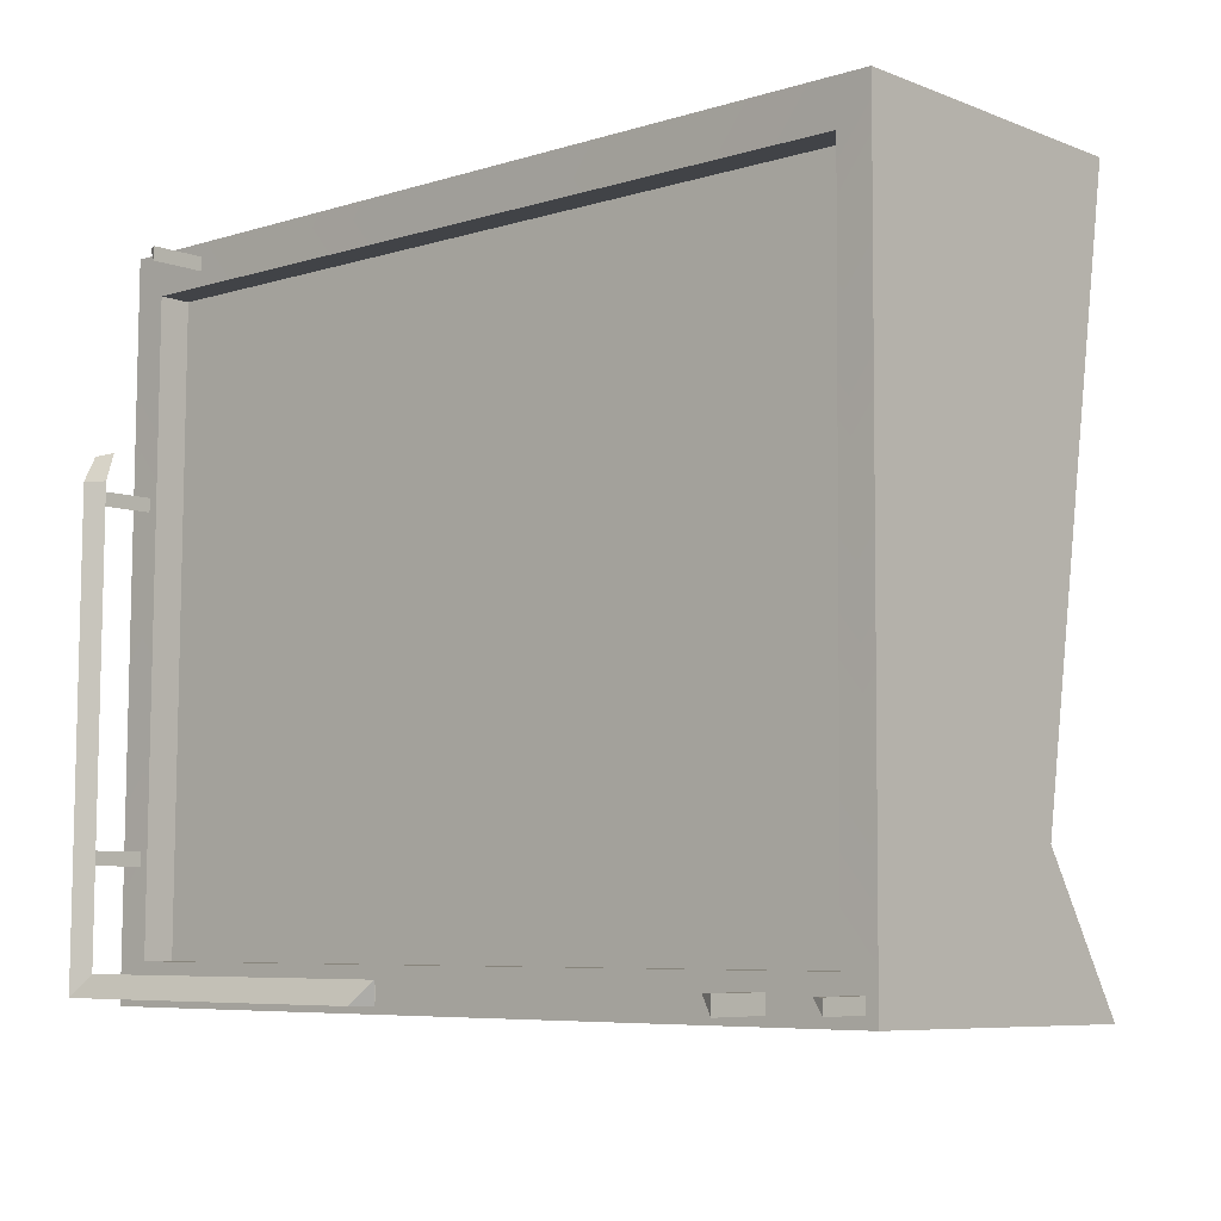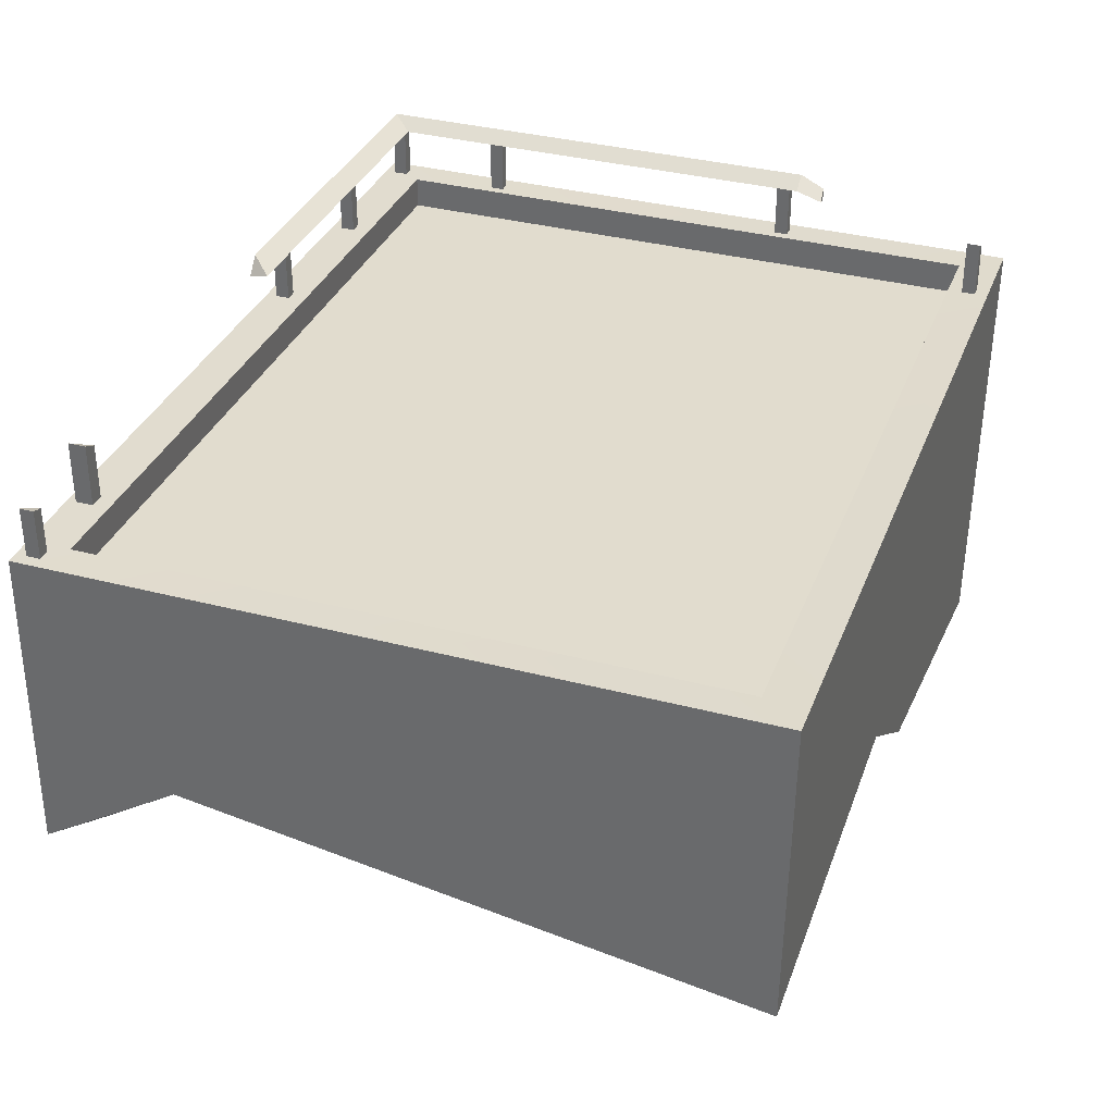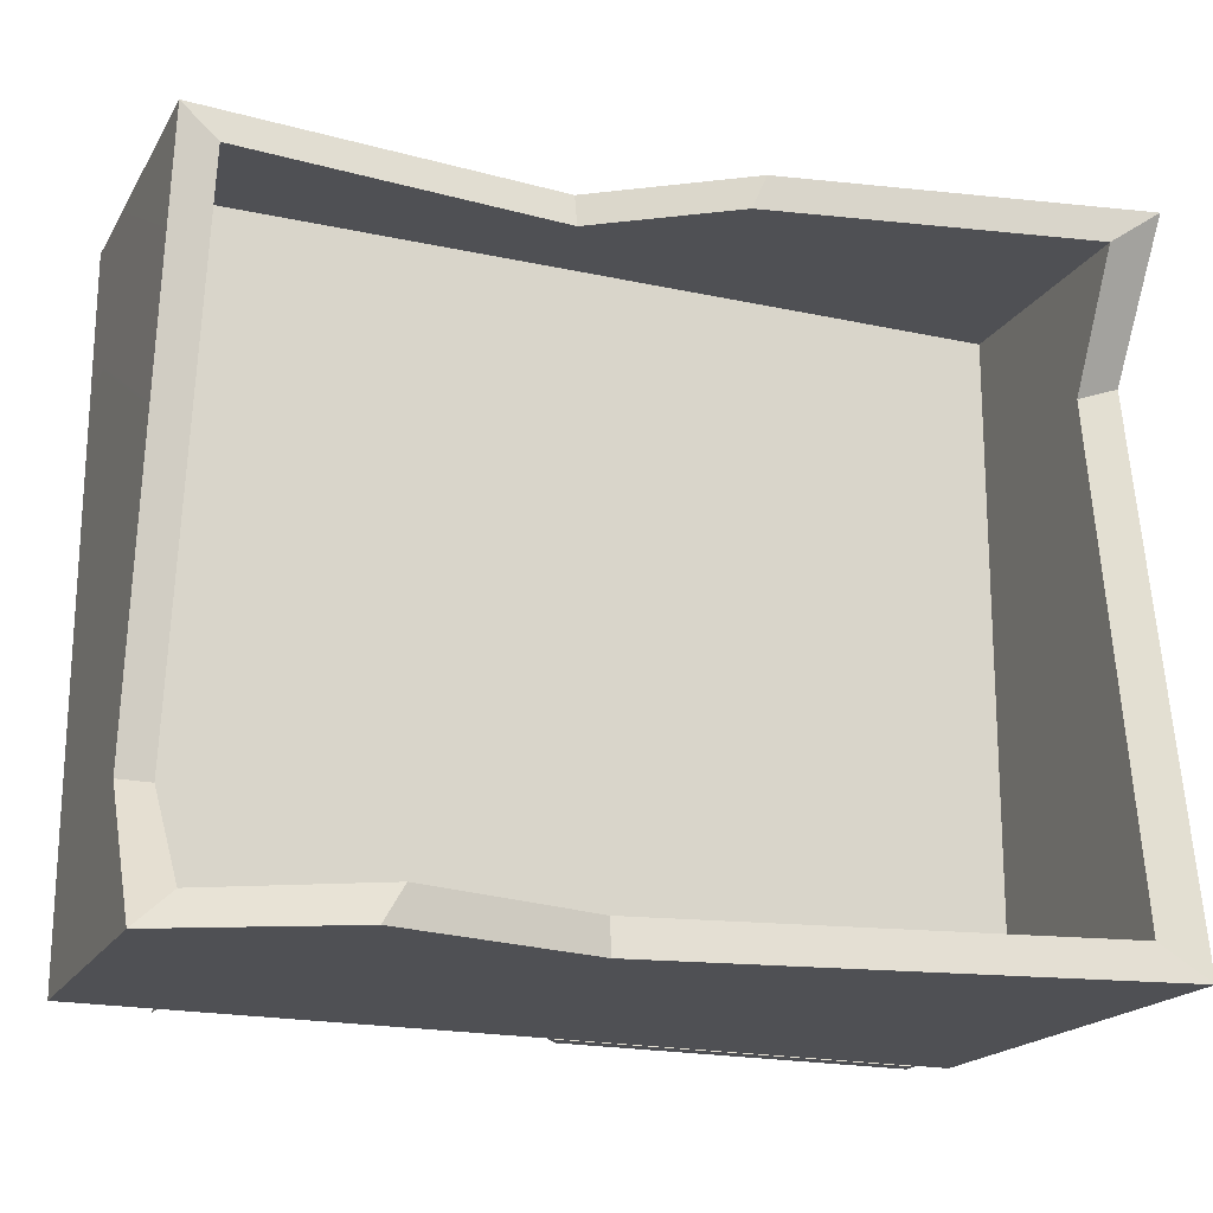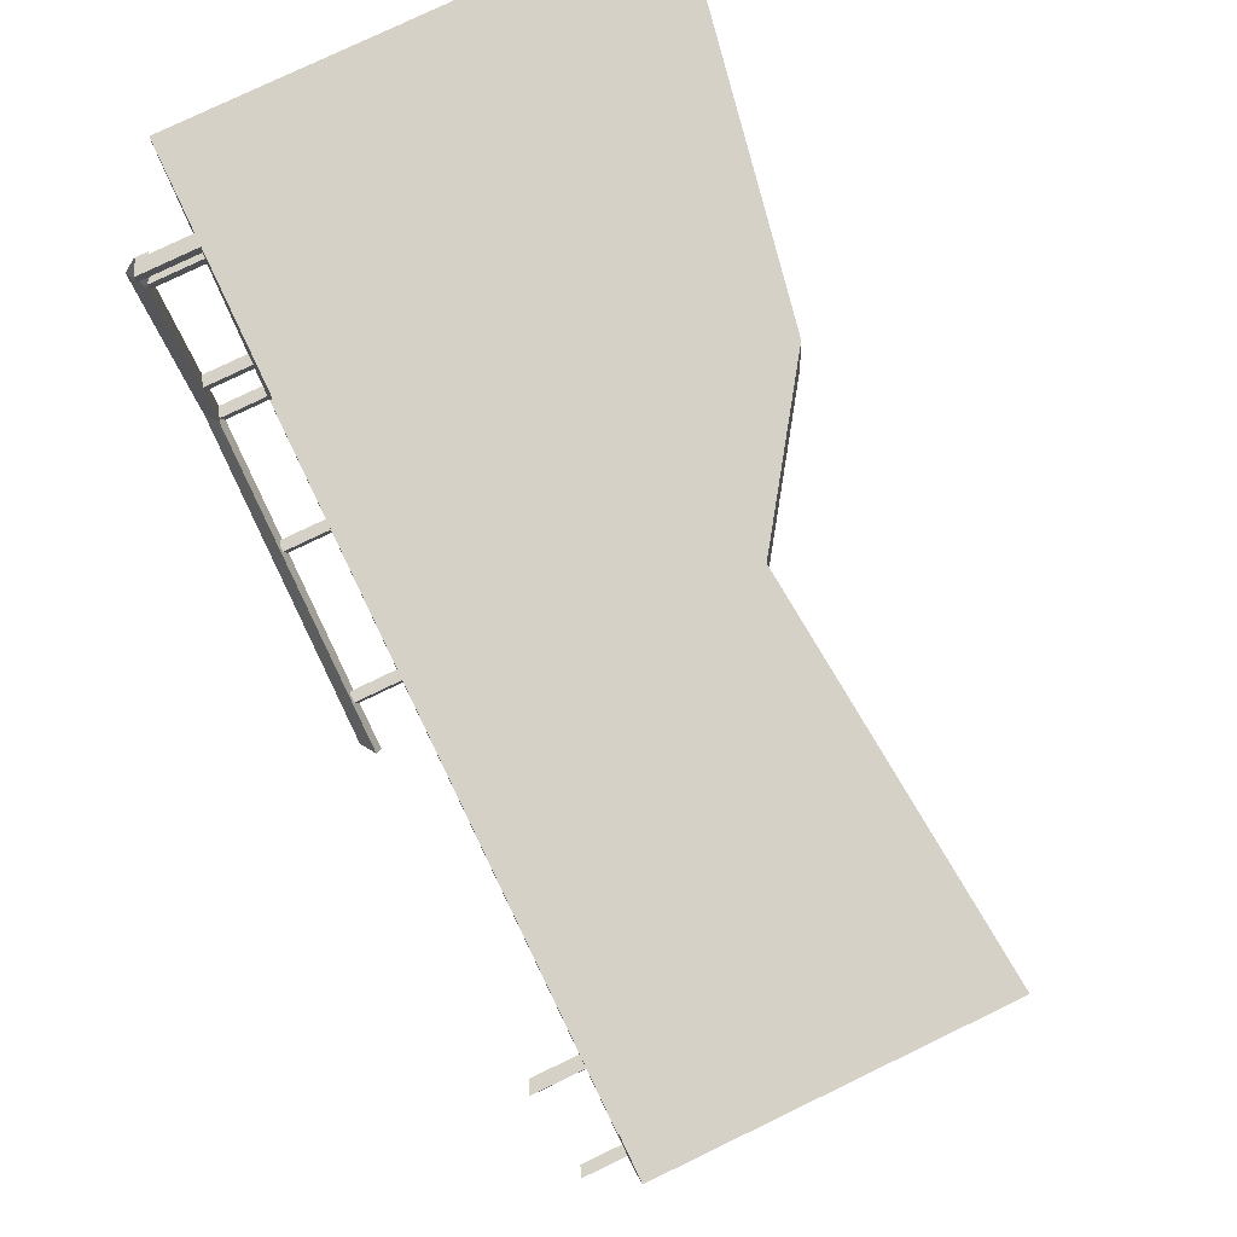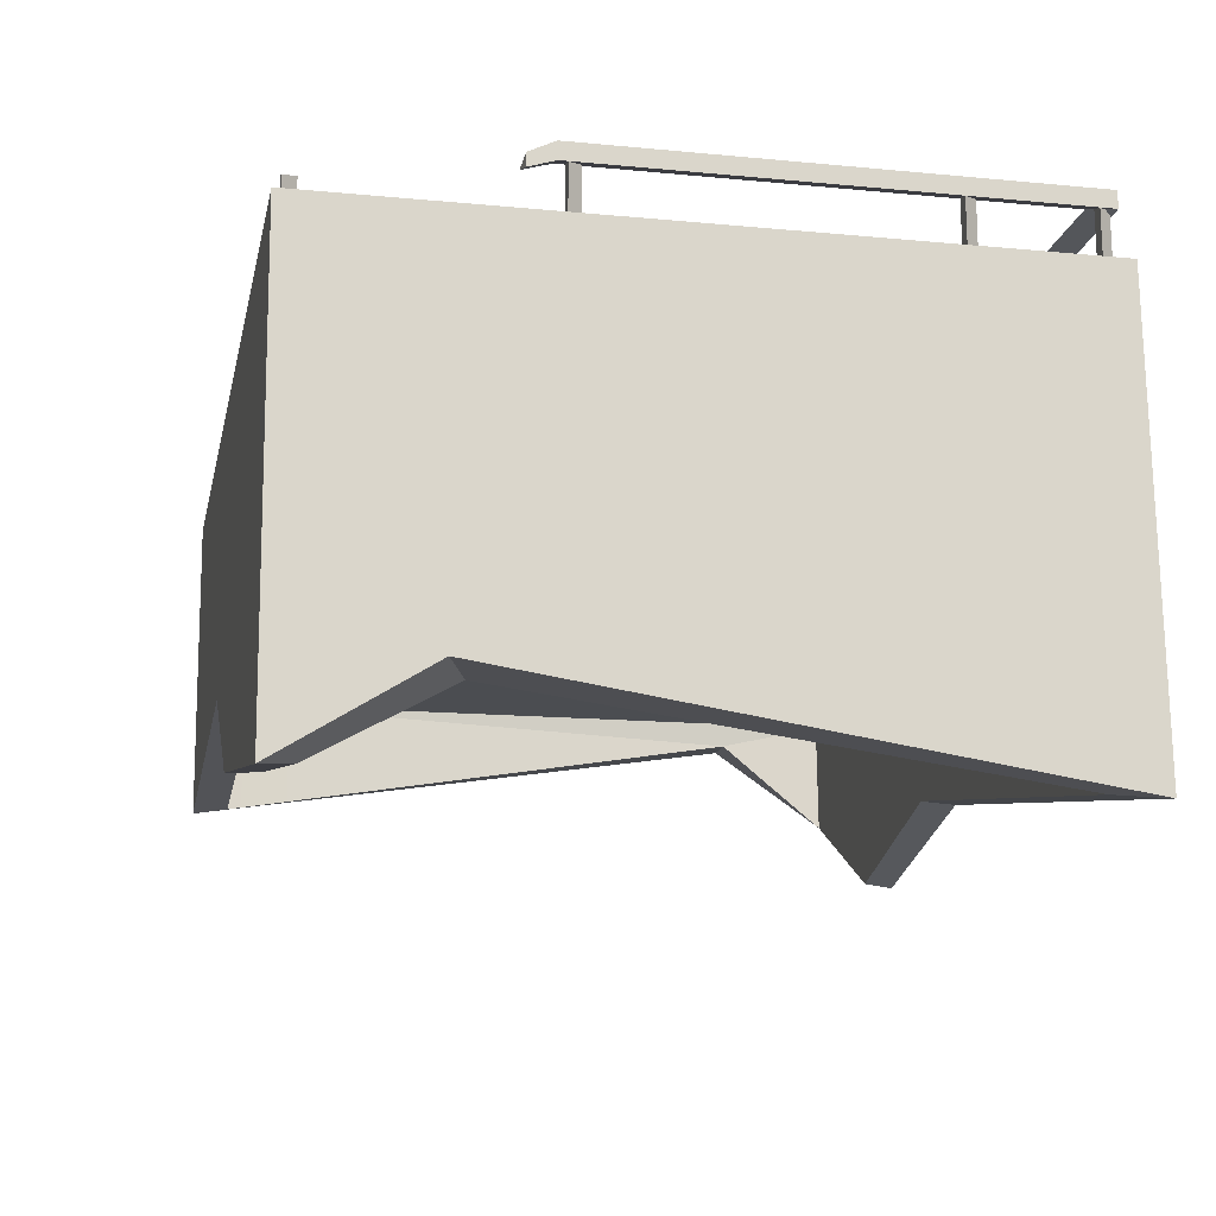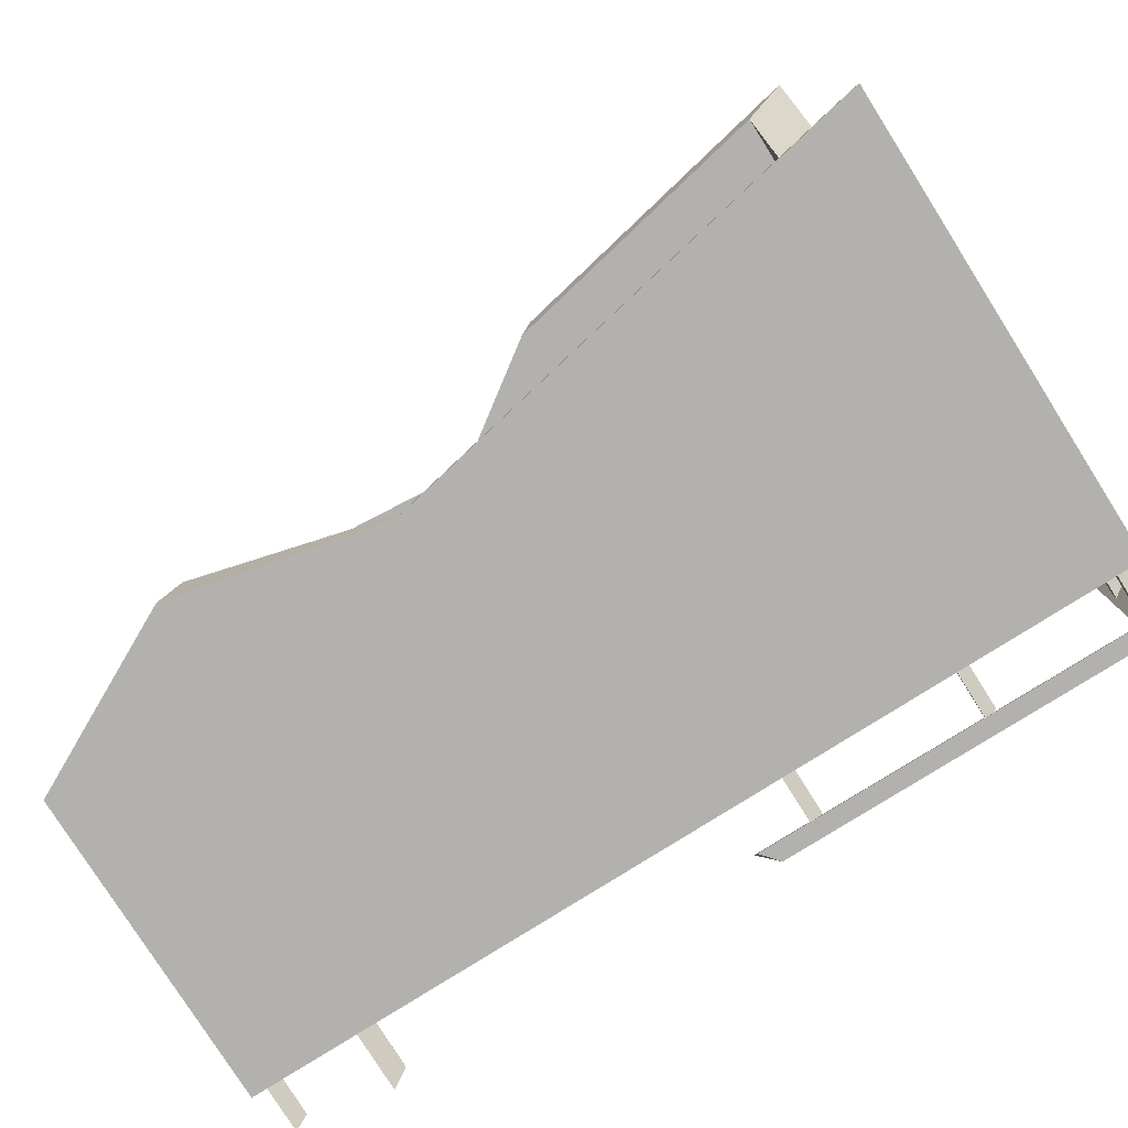
<metadata>
{"format":"obj","ext":"obj","renderer":"f3d","projection":"perspective","resolution":1024,"background":"white","views":[{"elev":-6.6,"azim":-137.5,"up":"+Z"},{"elev":33.8,"azim":-70.7,"up":"+Y"},{"elev":-19.7,"azim":-22.0,"up":"+Z"},{"elev":79.8,"azim":-115.6,"up":"+Z"},{"elev":-16.2,"azim":78.0,"up":"+Y"},{"elev":-79.7,"azim":32.3,"up":"+Z"}]}
</metadata>
<code>
g fcbg_cityforest_005_building_08
v 0.08882 1.373 -0.8623
v 0.1036 1.357 -0.9212
v 0.1419 1.403 -0.9207
v -0.9001 1.392 -0.8758
v -0.8997 1.392 -0.9224
v -0.8592 1.372 -0.8761
v -1.149 1.357 -0.8792
v -1.149 1.357 -0.9164
v -1.116 1.346 -0.8794
v 0.9293 1.367 0.9356
v 0.9296 1.367 0.8984
v 0.9619 1.351 0.9354
v 1.101 1.346 0.4364
v 1.153 1.365 0.4304
v 1.153 1.329 0.4308
v -1.083 0.6872 -0.8568
v -1.083 0.3836 -0.8601
v -1.092 0.6194 -0.5735
v -1.083 0.672 0.8754
v -1.083 0.3659 0.8721
v -1.083 0.6872 -0.8568
v -1.092 0.6194 -0.5735
v -1.083 0.672 0.8754
v -1.089 1.14 -0.8335
v 1.089 1.143 -0.8335
v 1.089 1.129 0.8583
v -1.089 1.126 0.8583
v 1.181 -0.007815 0.9583
v 1.181 1.215 0.9714
v 1.181 0.2299 0.5826
v 1.181 1.231 -0.9452
v 1.181 0.007815 -0.9583
v -1.089 1.224 -0.8328
v 1.089 1.23 -0.8328
v 1.089 1.143 -0.8335
v -1.089 1.14 -0.8335
v -1.089 1.224 -0.8328
v -1.089 1.14 -0.8335
v -1.089 1.126 0.8583
v -1.089 1.21 0.859
v 1.089 1.216 0.859
v -1.089 1.21 0.859
v -1.089 1.126 0.8583
v 1.089 1.129 0.8583
v 1.089 1.216 0.859
v 1.089 1.129 0.8583
v 1.089 1.143 -0.8335
v 1.089 1.23 -0.8328
v -1.183 0.3844 -0.9542
v -0.7166 0.1448 -0.9568
v -0.1643 0.2694 -0.9555
v -1.181 1.225 -0.9452
v 1.181 1.231 -0.9452
v 1.181 0.007815 -0.9583
v 1.181 -0.007815 0.9583
v 0.2062 0.1856 0.9603
v 1.181 1.215 0.9714
v -0.1829 0.456 0.9632
v -1.183 1.215 0.9714
v -1.181 0.3696 0.9623
v -0.1643 0.2694 -0.9555
v -0.1638 0.2753 -0.8613
v 1.053 0.03887 -0.8638
v 1.181 0.007815 -0.9583
v -0.7166 0.1448 -0.9568
v -0.663 0.1444 -0.8627
v -0.1638 0.2753 -0.8613
v -0.1643 0.2694 -0.9555
v -1.083 0.3836 -0.8601
v -0.1638 0.2753 -0.8613
v -0.663 0.1444 -0.8627
v -1.083 0.6872 -0.8568
v 1.053 0.6839 -0.8569
v 1.053 0.03887 -0.8638
v 1.181 0.2299 0.5826
v 1.053 0.2161 0.5286
v 1.053 0.02474 0.8684
v 1.181 -0.007815 0.9583
v 1.181 0.007815 -0.9583
v 1.053 0.03887 -0.8638
v 1.053 0.2161 0.5286
v 1.181 0.2299 0.5826
v 0.2062 0.1856 0.9603
v 0.1711 0.1996 0.8703
v -0.1805 0.4439 0.8729
v -0.1829 0.456 0.9632
v 1.181 -0.007815 0.9583
v 1.053 0.02474 0.8684
v 0.1711 0.1996 0.8703
v 0.2062 0.1856 0.9603
v 1.053 0.2161 0.5286
v 1.053 0.6698 0.8753
v 1.053 0.02474 0.8684
v 1.053 0.6839 -0.8569
v 1.053 0.03887 -0.8638
v 1.053 0.02474 0.8684
v 1.053 0.6698 0.8753
v 0.1711 0.1996 0.8703
v -0.1805 0.4439 0.8729
v -1.083 0.672 0.8754
v -1.083 0.3659 0.8721
v 1.053 0.6698 0.8753
v 1.053 0.6839 -0.8569
v -1.083 0.6872 -0.8568
v -1.083 0.672 0.8754
v 1.153 1.399 0.3627
v 1.101 1.369 0.3622
v 1.101 1.379 -0.8621
v 1.152 1.409 -0.9205
v 1.152 1.409 -0.9205
v 0.1419 1.403 -0.9207
v 0.1036 1.357 -0.9212
v 1.152 1.362 -0.921
v 0.1419 1.403 -0.9207
v 1.152 1.409 -0.9205
v 1.101 1.379 -0.8621
v 0.08882 1.373 -0.8623
v 1.101 1.379 -0.8621
v 1.152 1.362 -0.921
v 0.1036 1.357 -0.9212
v 0.08882 1.373 -0.8623
v 1.153 1.399 0.3627
v 1.152 1.409 -0.9205
v 1.152 1.362 -0.921
v 1.153 1.352 0.3622
v 1.153 1.365 0.4304
v 1.153 1.329 0.4308
v 1.153 1.352 0.3622
v 1.152 1.362 -0.921
v 1.101 1.379 -0.8621
v 1.101 1.369 0.3622
v 1.153 1.399 0.3627
v 1.153 1.365 0.4304
v 1.101 1.346 0.4364
v 1.101 1.369 0.3622
v 1.101 1.369 0.3622
v 1.101 1.346 0.4364
v 1.153 1.329 0.4308
v 1.153 1.352 0.3622
v -1.083 0.3836 -0.8601
v -0.663 0.1444 -0.8627
v -0.7166 0.1448 -0.9568
v -1.183 0.3844 -0.9542
v -1.083 0.3659 0.8721
v -1.181 0.3696 0.9623
v -0.1829 0.456 0.9632
v -0.1805 0.4439 0.8729
v -0.9001 1.392 -0.8758
v -0.9001 1.207 -0.8757
v -0.8997 1.207 -0.9223
v -0.8997 1.392 -0.9224
v -0.8997 1.392 -0.9224
v -0.8997 1.207 -0.9223
v -0.8592 1.207 -0.8758
v -0.8592 1.372 -0.8761
v -0.8592 1.372 -0.8761
v -0.8592 1.207 -0.8758
v -0.9001 1.207 -0.8757
v -0.9001 1.392 -0.8758
v -1.149 1.357 -0.8792
v -1.149 1.221 -0.8788
v -1.149 1.221 -0.9161
v -1.149 1.357 -0.9164
v -1.149 1.357 -0.9164
v -1.149 1.221 -0.9161
v -1.116 1.221 -0.8789
v -1.116 1.346 -0.8794
v -1.116 1.346 -0.8794
v -1.116 1.221 -0.8789
v -1.149 1.221 -0.8788
v -1.149 1.357 -0.8792
v 0.9293 1.367 0.9356
v 0.9293 1.205 0.9357
v 0.9296 1.205 0.8985
v 0.9296 1.367 0.8984
v 0.9296 1.367 0.8984
v 0.9296 1.205 0.8985
v 0.9619 1.205 0.9356
v 0.9619 1.351 0.9354
v 0.9619 1.351 0.9354
v 0.9619 1.205 0.9356
v 0.9293 1.205 0.9357
v 0.9293 1.367 0.9356
v 1.115 1.381 -0.8789
v 1.115 1.22 -0.8789
v 1.115 1.22 -0.9161
v 1.115 1.382 -0.9162
v 1.115 1.382 -0.9162
v 1.115 1.22 -0.9161
v 1.147 1.22 -0.8789
v 1.147 1.366 -0.8792
v 1.147 1.366 -0.8792
v 1.147 1.22 -0.8789
v 1.115 1.22 -0.8789
v 1.115 1.381 -0.8789
v 0.7008 1.381 -0.8789
v 0.7008 1.22 -0.8789
v 0.7011 1.22 -0.9161
v 0.7011 1.382 -0.9162
v 0.7011 1.382 -0.9162
v 0.7011 1.22 -0.9161
v 0.7335 1.22 -0.8789
v 0.7335 1.366 -0.8792
v 0.7335 1.366 -0.8792
v 0.7335 1.22 -0.8789
v 0.7008 1.22 -0.8789
v 0.7008 1.381 -0.8789
v 0.2423 1.381 -0.8789
v 0.2423 1.22 -0.8789
v 0.2426 1.22 -0.9161
v 0.2426 1.382 -0.9162
v 0.2426 1.382 -0.9162
v 0.2426 1.22 -0.9161
v 0.2749 1.22 -0.8789
v 0.2749 1.366 -0.8792
v 0.2749 1.366 -0.8792
v 0.2749 1.22 -0.8789
v 0.2423 1.22 -0.8789
v 0.2423 1.381 -0.8789
v 1.115 1.379 -0.5605
v 1.115 1.218 -0.5604
v 1.115 1.218 -0.5977
v 1.115 1.379 -0.5977
v 1.115 1.379 -0.5977
v 1.115 1.218 -0.5977
v 1.147 1.218 -0.5605
v 1.147 1.363 -0.5607
v 1.147 1.363 -0.5607
v 1.147 1.218 -0.5605
v 1.115 1.218 -0.5604
v 1.115 1.379 -0.5605
v 1.115 1.372 0.3378
v 1.115 1.21 0.3378
v 1.115 1.21 0.3006
v 1.115 1.372 0.3005
v 1.115 1.372 0.3005
v 1.115 1.21 0.3006
v 1.147 1.21 0.3377
v 1.147 1.356 0.3375
v 1.147 1.356 0.3375
v 1.147 1.21 0.3377
v 1.115 1.21 0.3378
v 1.115 1.372 0.3378
v -1.183 0.3844 -0.9542
v -1.181 1.225 -0.9452
v -1.183 0.6194 -0.5735
v -1.183 1.215 0.9714
v -1.181 0.3696 0.9623
v -1.183 0.6194 -0.5735
v -1.092 0.6194 -0.5735
v -1.083 0.3836 -0.8601
v -1.183 0.3844 -0.9542
v -1.181 0.3696 0.9623
v -1.083 0.3659 0.8721
v -1.092 0.6194 -0.5735
v -1.183 0.6194 -0.5735
v 1.181 1.215 0.9714
v -1.089 1.21 0.859
v 1.089 1.216 0.859
v 1.089 1.23 -0.8328
v -1.183 1.215 0.9714
v 1.181 1.231 -0.9452
v -1.181 1.225 -0.9452
v -1.089 1.224 -0.8328
g fcbg_cityforest_005_building_08_0
f 3 2 1
f 6 5 4
f 9 8 7
f 12 11 10
f 15 14 13
f 18 17 16
f 20 18 19
f 23 22 21
f 26 25 24
f 27 26 24
f 30 29 28
f 31 29 30
f 32 31 30
f 35 34 33
f 36 35 33
f 39 38 37
f 40 39 37
f 43 42 41
f 44 43 41
f 47 46 45
f 48 47 45
f 51 50 49
f 52 51 49
f 53 51 52
f 54 51 53
f 57 56 55
f 58 56 57
f 59 58 57
f 60 58 59
f 63 62 61
f 64 63 61
f 67 66 65
f 68 67 65
f 71 70 69
f 70 72 69
f 73 72 70
f 74 73 70
f 77 76 75
f 78 77 75
f 81 80 79
f 82 81 79
f 85 84 83
f 86 85 83
f 89 88 87
f 90 89 87
f 93 92 91
f 92 94 91
f 91 94 95
f 98 97 96
f 99 97 98
f 100 97 99
f 100 99 101
f 104 103 102
f 105 104 102
f 108 107 106
f 109 108 106
f 112 111 110
f 113 112 110
f 116 115 114
f 117 116 114
f 120 119 118
f 121 120 118
f 124 123 122
f 125 124 122
f 122 126 125
f 126 127 125
f 130 129 128
f 131 130 128
f 134 133 132
f 135 134 132
f 138 137 136
f 139 138 136
f 142 141 140
f 143 142 140
f 146 145 144
f 147 146 144
f 150 149 148
f 151 150 148
f 154 153 152
f 155 154 152
f 158 157 156
f 159 158 156
f 162 161 160
f 163 162 160
f 166 165 164
f 167 166 164
f 170 169 168
f 171 170 168
f 174 173 172
f 175 174 172
f 178 177 176
f 179 178 176
f 182 181 180
f 183 182 180
f 186 185 184
f 187 186 184
f 190 189 188
f 191 190 188
f 194 193 192
f 195 194 192
f 198 197 196
f 199 198 196
f 202 201 200
f 203 202 200
f 206 205 204
f 207 206 204
f 210 209 208
f 211 210 208
f 214 213 212
f 215 214 212
f 218 217 216
f 219 218 216
f 222 221 220
f 223 222 220
f 226 225 224
f 227 226 224
f 230 229 228
f 231 230 228
f 234 233 232
f 235 234 232
f 238 237 236
f 239 238 236
f 242 241 240
f 243 242 240
f 246 245 244
f 247 245 246
f 248 247 246
f 251 250 249
f 252 251 249
f 255 254 253
f 256 255 253
f 259 258 257
f 260 259 257
f 258 261 257
f 262 260 257
f 261 258 263
f 260 262 263
f 258 264 263
f 264 260 263

</code>
